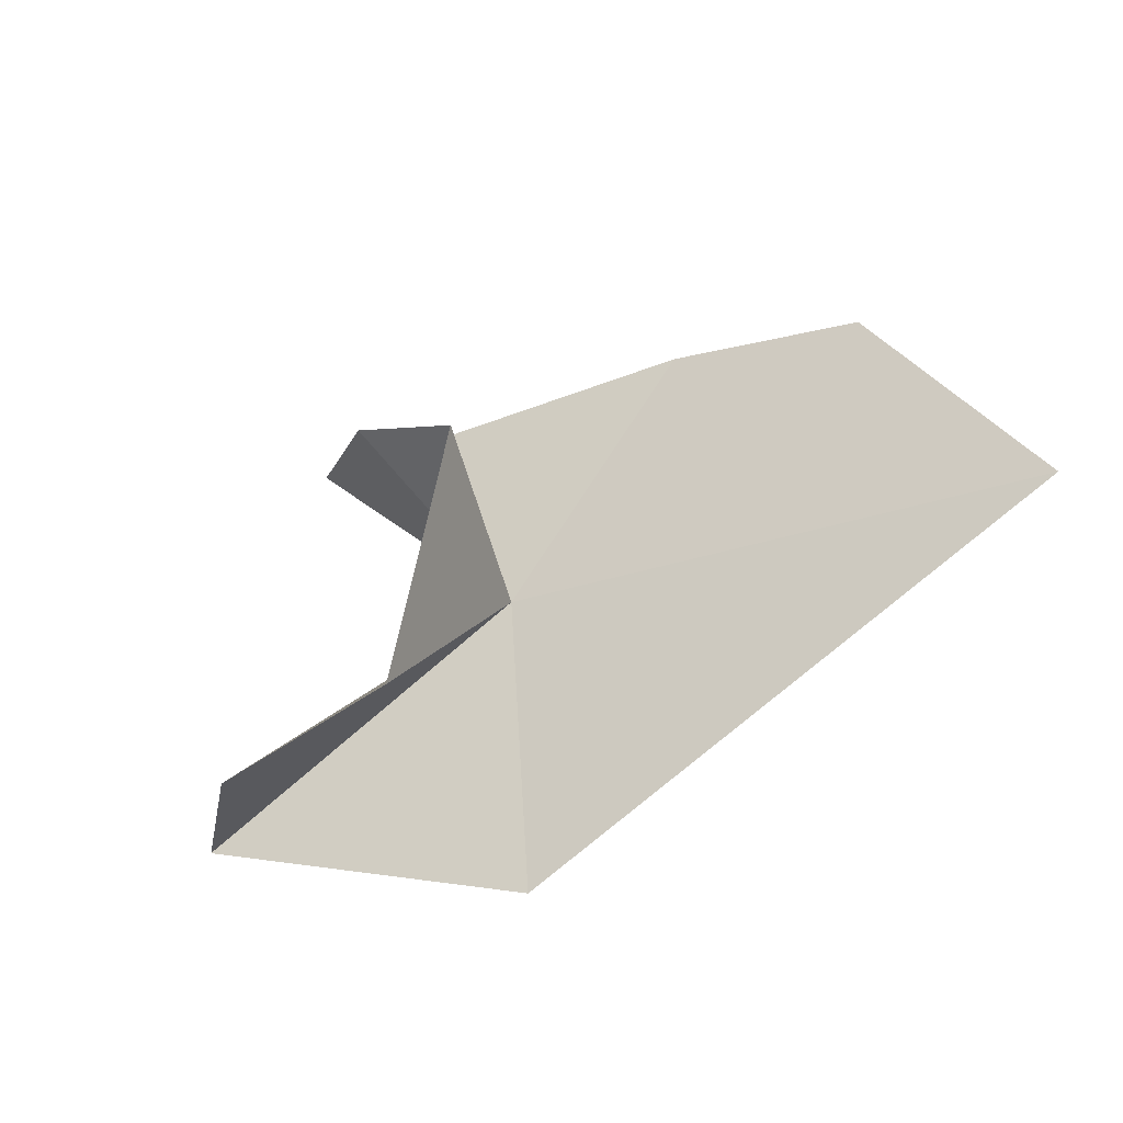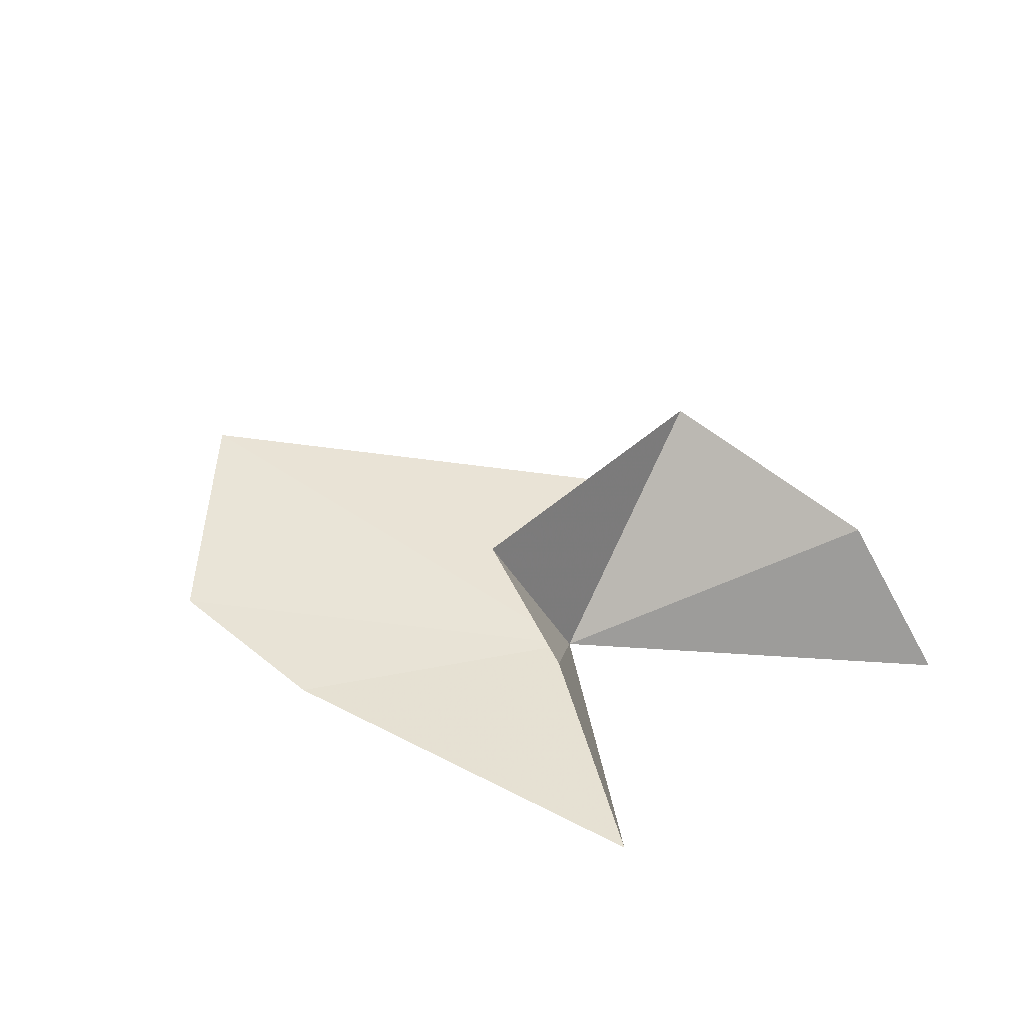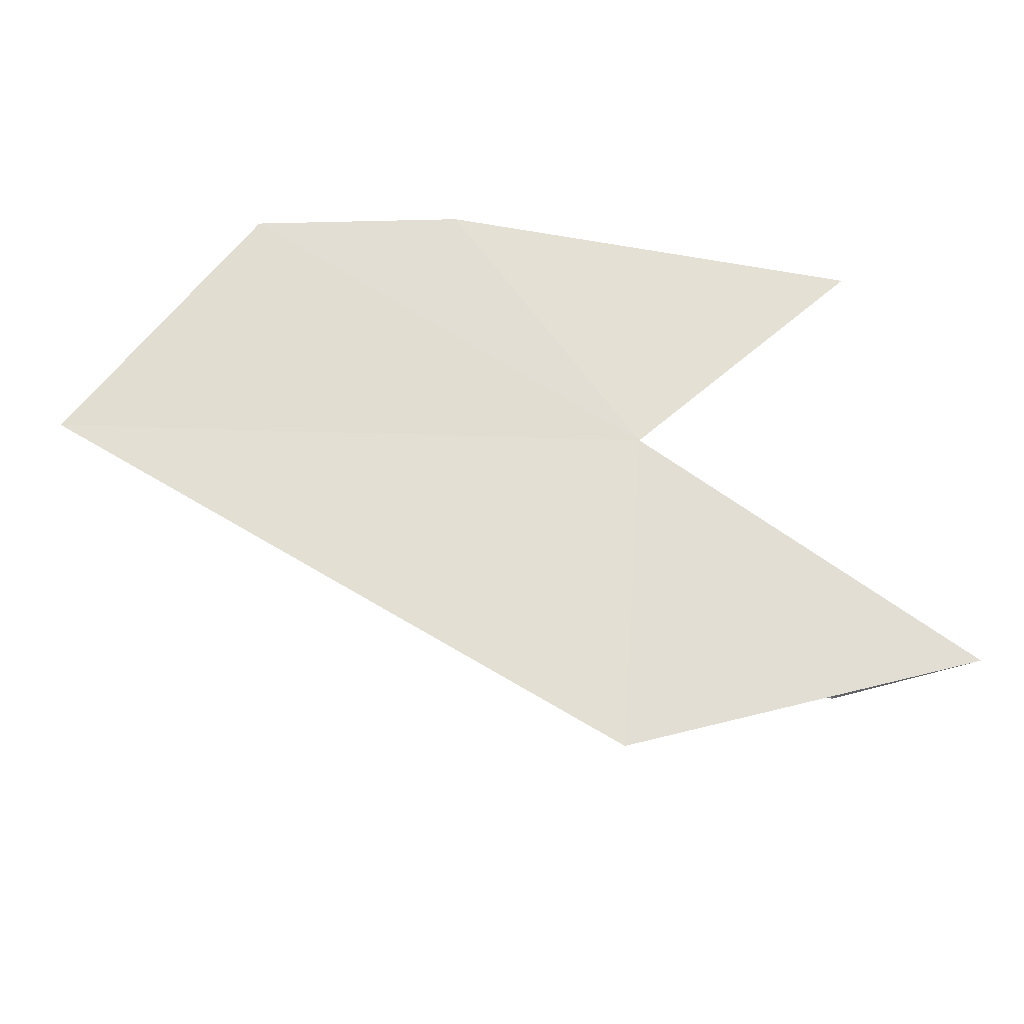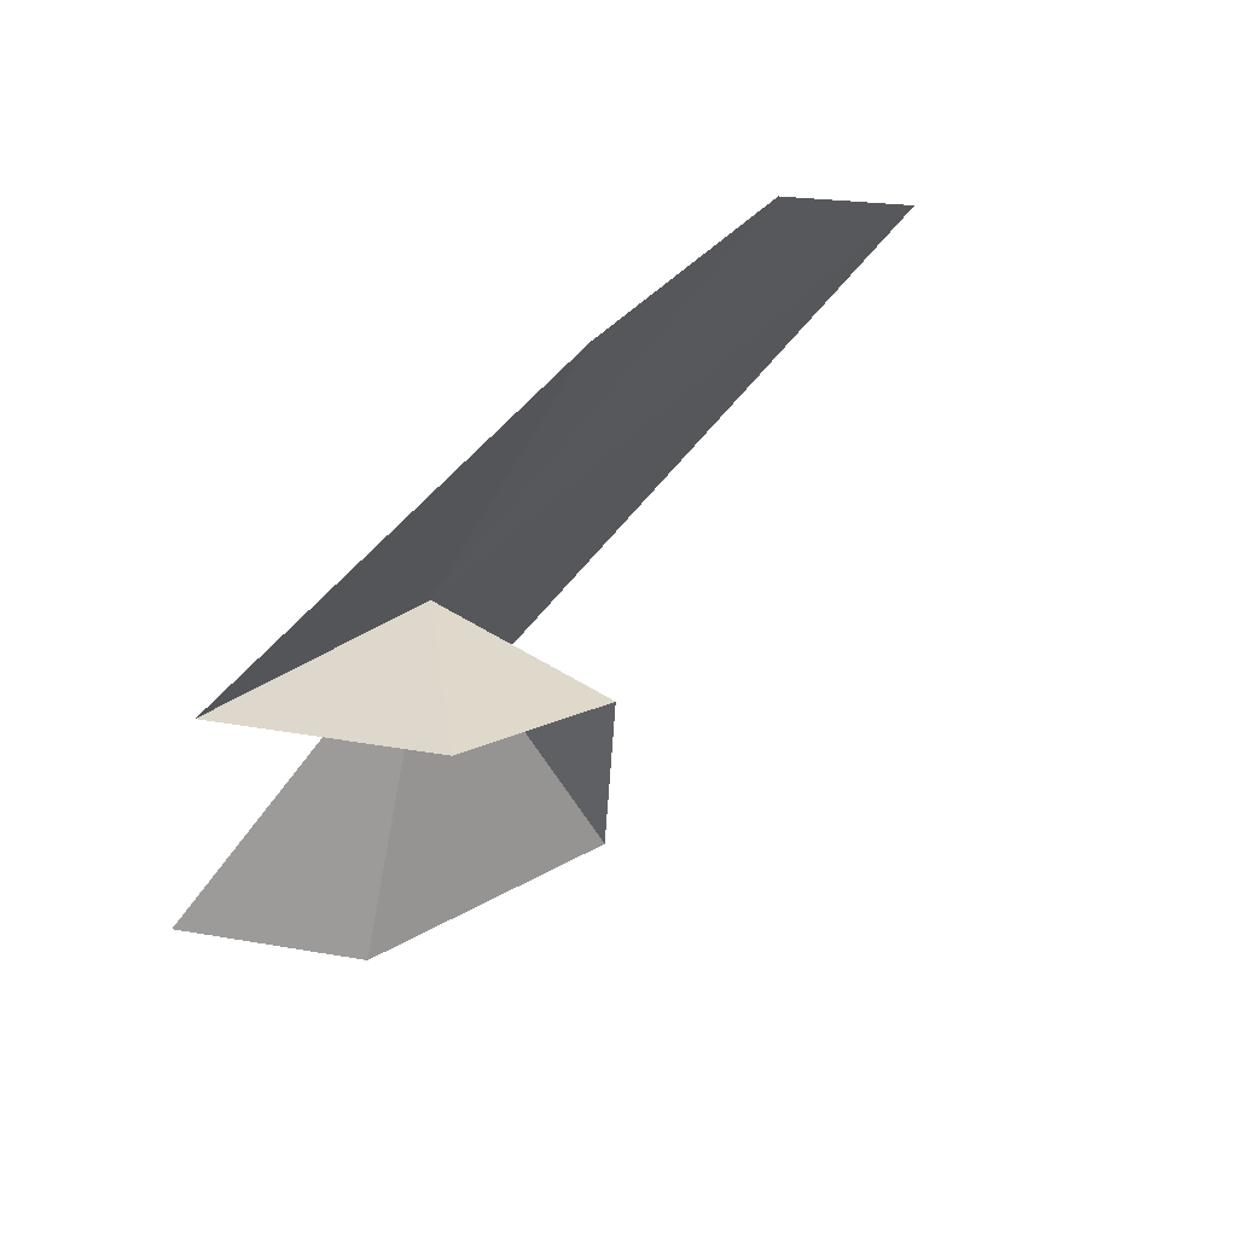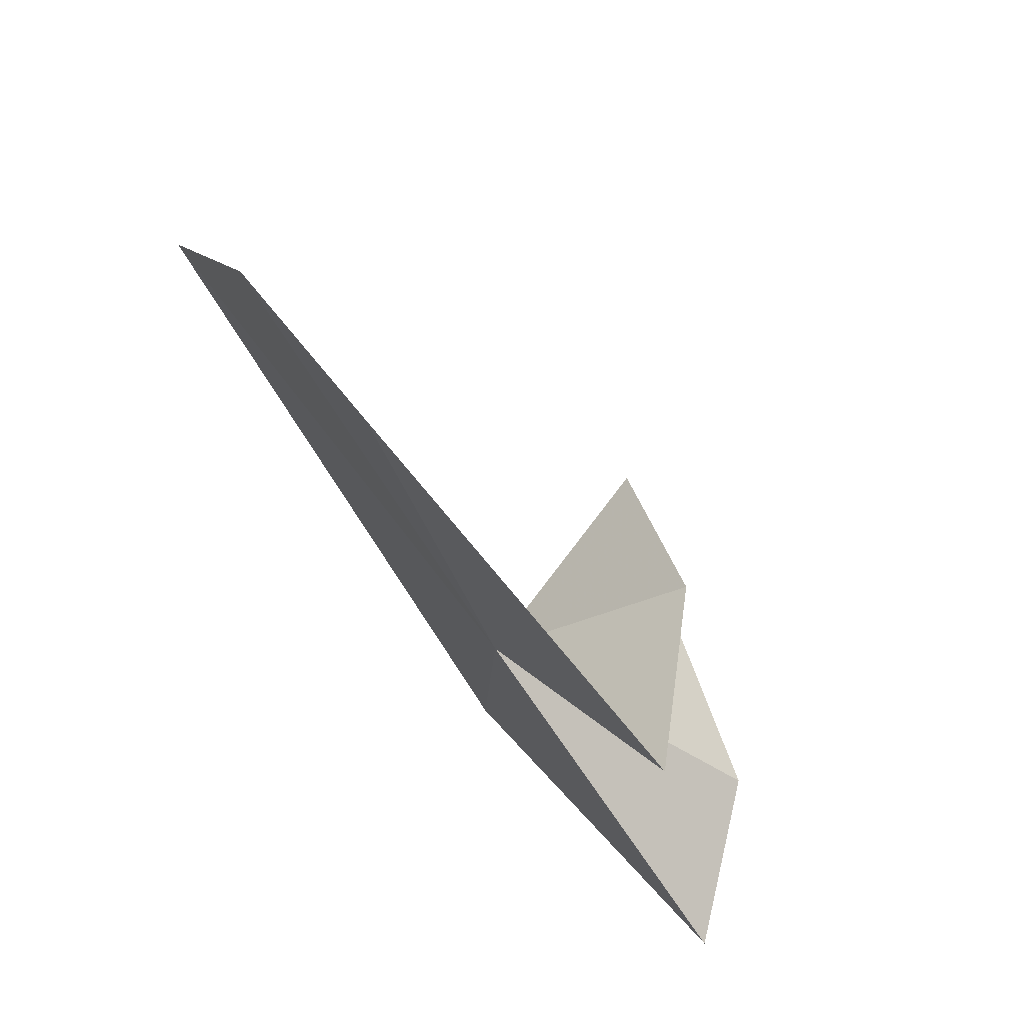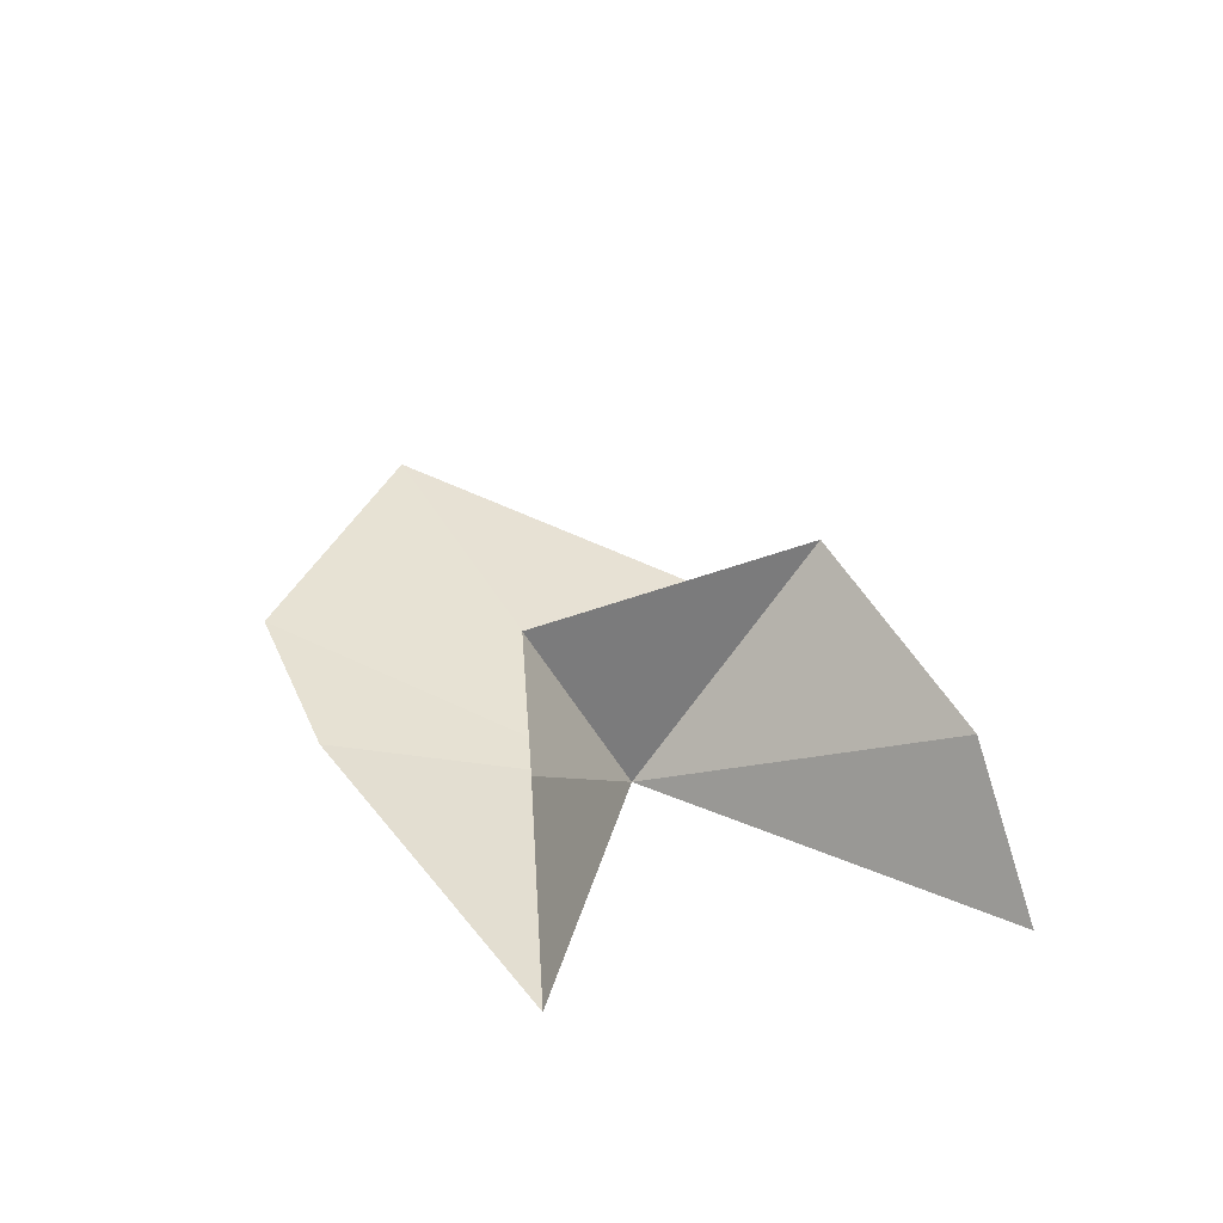
<metadata>
{"format":"obj","ext":"obj","renderer":"f3d","projection":"perspective","resolution":1024,"background":"white","views":[{"elev":-29.8,"azim":27.4,"up":"+Y"},{"elev":41.5,"azim":-141.4,"up":"+Z"},{"elev":-22.4,"azim":172.6,"up":"+Y"},{"elev":71.7,"azim":-42.6,"up":"+Y"},{"elev":70.3,"azim":-127.9,"up":"+Y"},{"elev":38.7,"azim":-117.8,"up":"+Z"}]}
</metadata>
<code>
v 9.805 -12.58 -8.373
v 10.15 -11.73 -6.591
v 9.76 -14.35 -6.311
v 7.675 -14.56 -6.954
v 6.643 -14.56 -8.256
v 8.913 -11.19 -6.966
v 7.709 -10.67 -8.241
v 10.01 -15.53 -8.378
v 15.09 -12.7 -8.291
v 13.42 -10.53 -8.38
v 11.55 -10.35 -8.384
f 1 3 2
f 1 4 3
f 1 5 4
f 1 2 6
f 1 6 7
f 1 8 5
f 1 9 8
f 1 10 9
f 1 11 10
f 1 7 11

</code>
